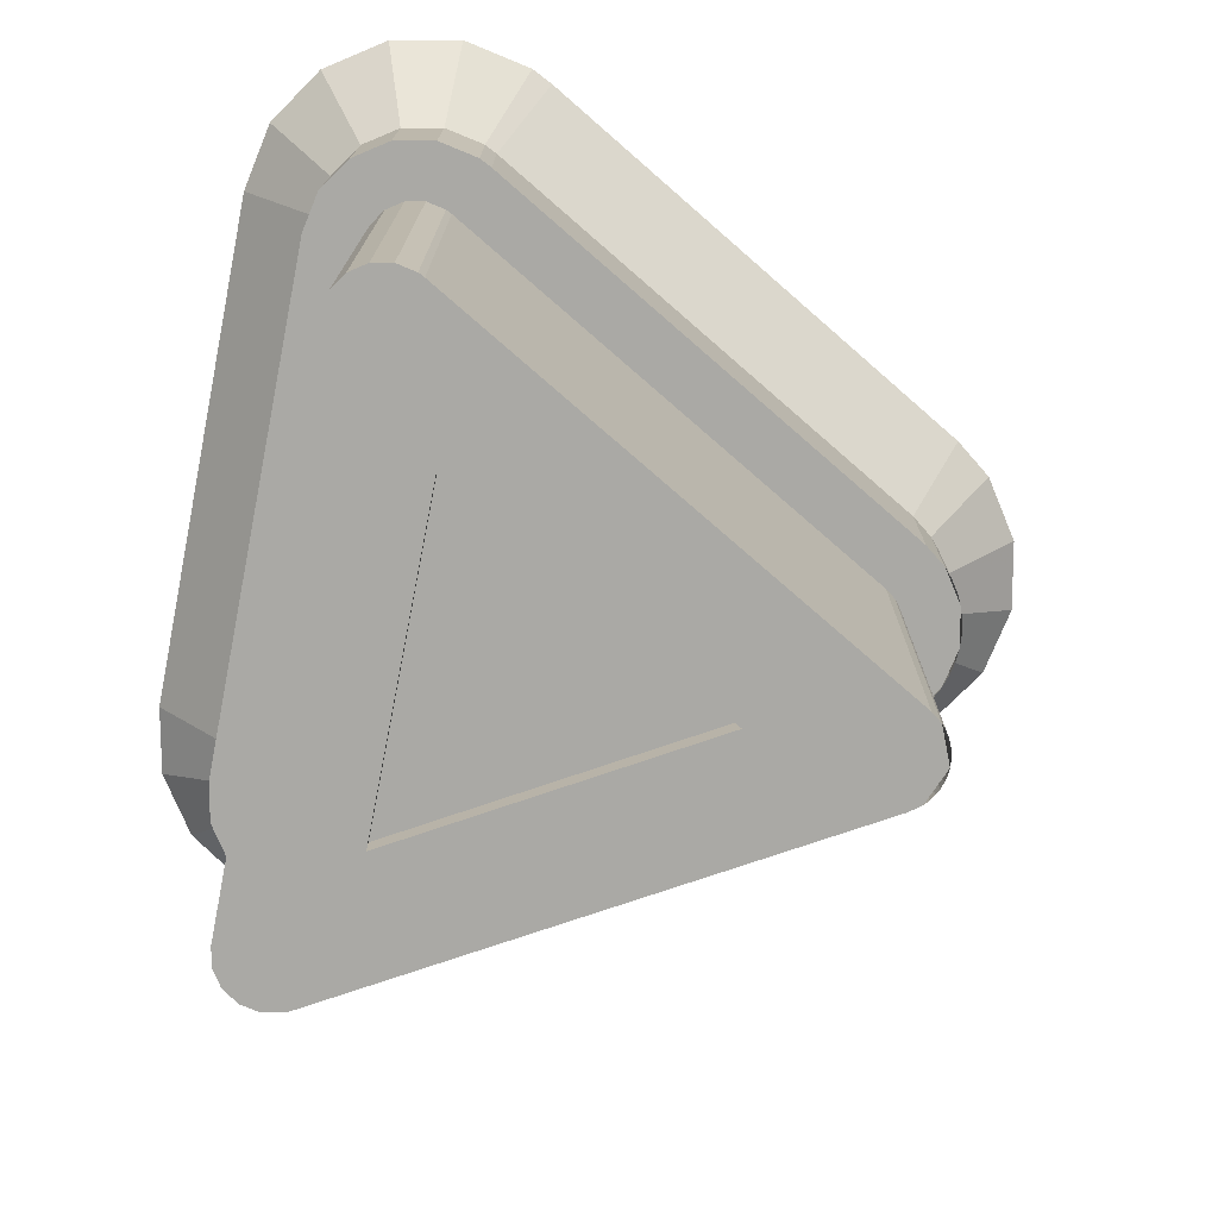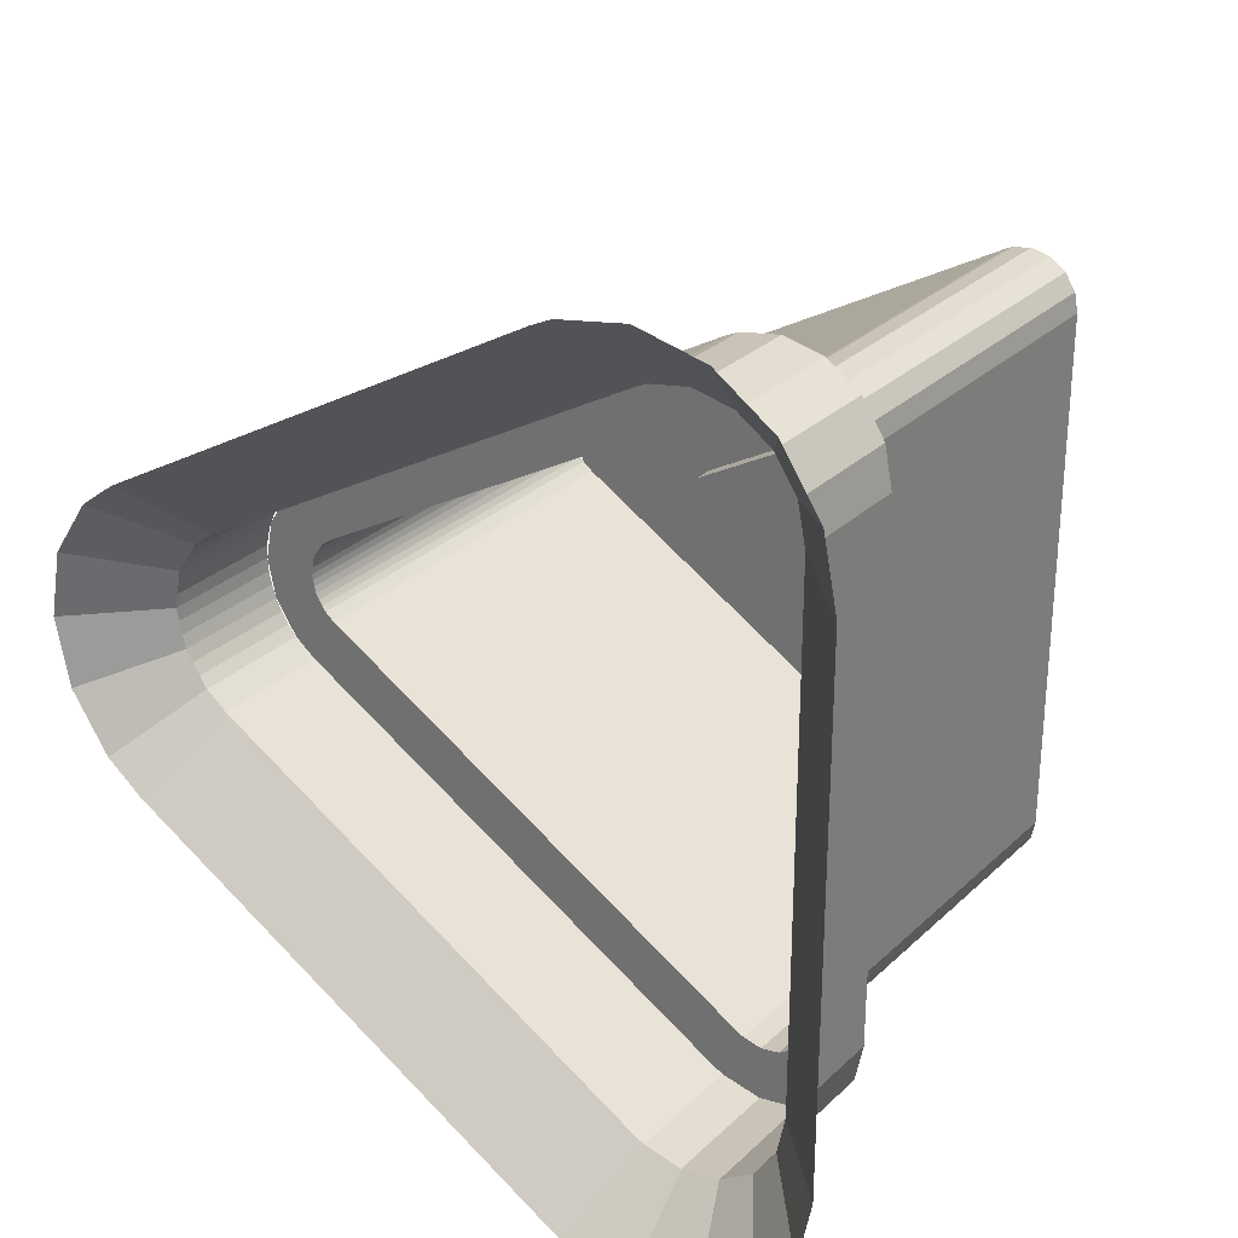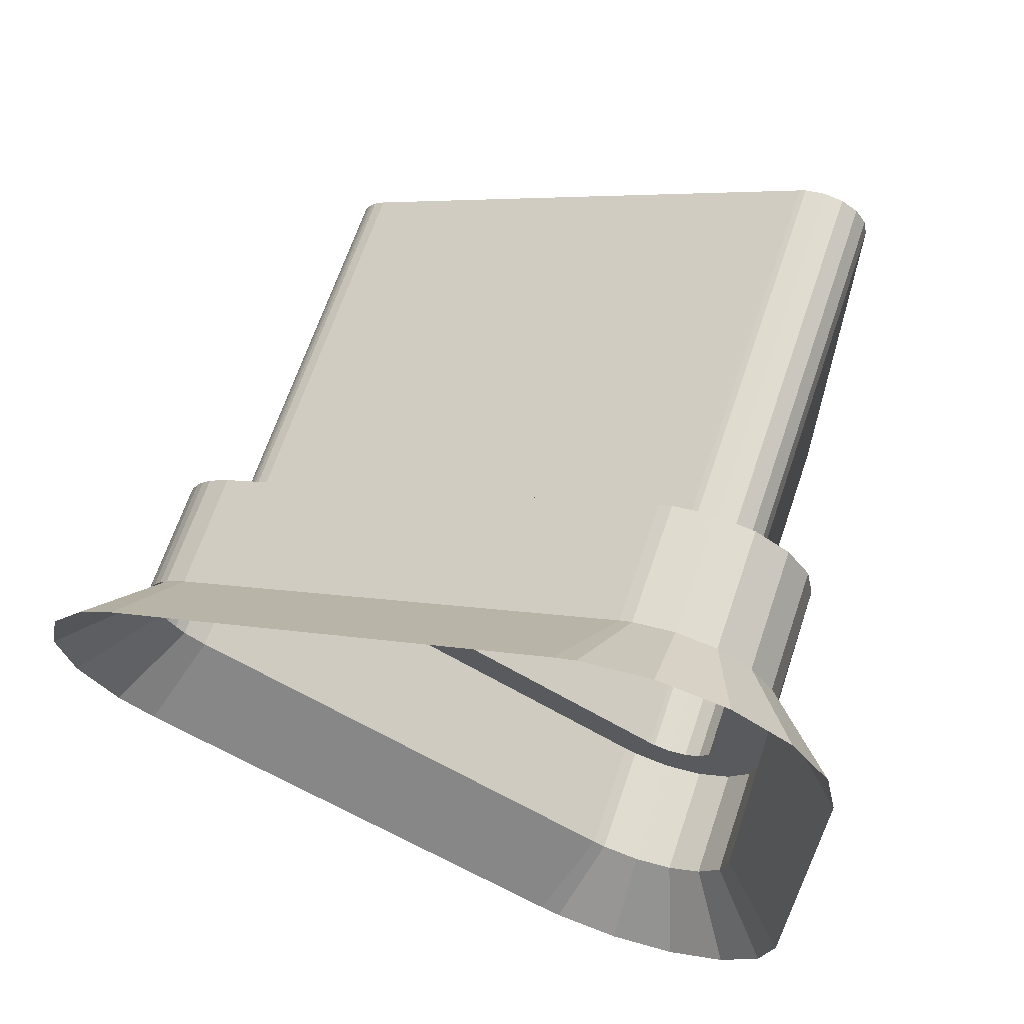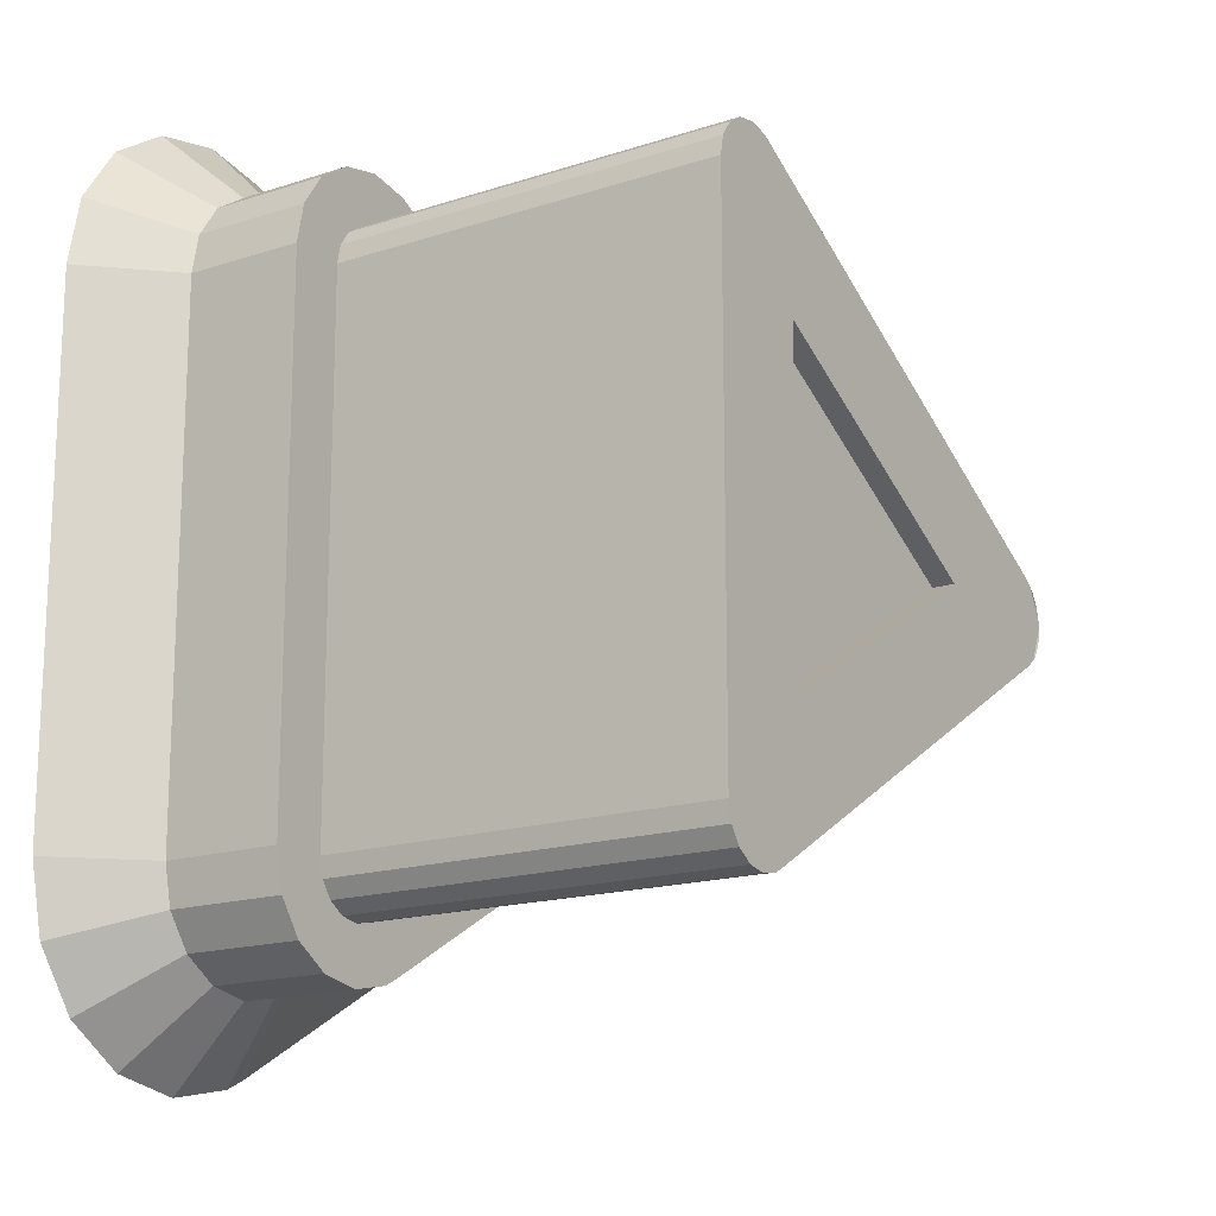
<metadata>
{"format":"obj","ext":"obj","renderer":"f3d","projection":"perspective","resolution":1024,"background":"white","views":[{"elev":-75.3,"azim":-11.1,"up":"+Y"},{"elev":28.9,"azim":-143.6,"up":"+Z"},{"elev":66.0,"azim":-161.3,"up":"+Z"},{"elev":-16.2,"azim":-56.0,"up":"+Z"}]}
</metadata>
<code>
v 1.428 0.05 -2.013
v 0.8 0.05 -1.65
v 0.8 0 -1.65
v 1.428 0 -2.013
v 0.8 0.05 -1.65
v 0.8 0.05 -2.375
v 0.8 0 -2.375
v 0.8 0 -1.65
v 0.8 0.05 -2.375
v 1.428 0.05 -2.013
v 1.428 0 -2.013
v 0.8 0 -2.375
v 0.8 0.05 -1.65
v 0.8 0.05 -2.375
v 1.428 0.05 -2.013
v 0.8 0 -2.375
v 0.8 0 -1.65
v 0.55 0 -1.413
v 0.55 0 -2.612
v 0.55 0 -1.413
v 0.5586 0 -1.369
v 0.6625 0 -1.3
v 0.7056 0 -1.309
v 0.5586 0 -1.369
v 0.583 0 -1.333
v 0.6194 0 -1.309
v 0.6625 0 -1.3
v 0.55 0 -1.413
v 0.8 0 -1.65
v 0.7188 0 -1.315
v 0.7056 0 -1.309
v 0.7188 0 -1.315
v 0.8 0 -1.65
v 1.428 0 -2.013
v 1.758 0 -1.915
v 1.758 0 -2.11
v 1.758 0 -1.915
v 1.428 0 -2.013
v 1.758 0 -2.11
v 1.781 0 -2.092
v 1.781 0 -1.933
v 1.758 0 -1.915
v 1.781 0 -2.092
v 1.814 0 -2.013
v 1.781 0 -1.933
v 1.758 0 -2.11
v 1.428 0 -2.013
v 0.8 0 -2.375
v 0.7188 0 -2.71
v 0.7056 0 -2.716
v 0.7188 0 -2.71
v 0.8 0 -2.375
v 0.55 0 -2.612
v 0.55 0 -2.612
v 0.5586 0 -2.656
v 0.6625 0 -2.725
v 0.7056 0 -2.716
v 0.5586 0 -2.656
v 0.583 0 -2.692
v 0.6194 0 -2.716
v 0.6625 0 -2.725
v 0.55 0.9 -2.612
v 0.55 0 -2.612
v 0.55 0 -1.413
v 0.55 0.9 -1.413
v 0.5586 0 -1.369
v 0.55 0 -1.413
v 0.55 0.9 -1.413
v 0.5586 0.9 -1.369
v 0.583 0 -1.333
v 0.5586 0 -1.369
v 0.5586 0.9 -1.369
v 0.583 0.9 -1.333
v 0.6194 0 -1.309
v 0.583 0 -1.333
v 0.583 0.9 -1.333
v 0.6194 0.9 -1.309
v 0.6625 0 -1.3
v 0.6194 0 -1.309
v 0.6194 0.9 -1.309
v 0.6625 0.9 -1.3
v 0.7056 0 -1.309
v 0.6625 0 -1.3
v 0.6625 0.9 -1.3
v 0.7056 0.9 -1.309
v 0.7188 0.9 -1.315
v 0.7188 0 -1.315
v 0.7056 0 -1.309
v 0.7056 0.9 -1.309
v 0.7188 0.9 -1.315
v 0.7188 0 -1.315
v 1.758 0 -1.915
v 1.758 0.9 -1.915
v 1.758 0.9 -1.915
v 1.758 0 -1.915
v 1.781 0 -1.933
v 1.781 0.9 -1.933
v 1.813 0.9 -1.998
v 1.813 0 -1.998
v 1.814 0 -2.013
v 1.814 0.9 -2.013
v 1.81 0.9 -1.983
v 1.81 0 -1.983
v 1.813 0 -1.998
v 1.813 0.9 -1.998
v 1.806 0.9 -1.969
v 1.806 0 -1.969
v 1.81 0 -1.983
v 1.81 0.9 -1.983
v 1.799 0.9 -1.956
v 1.799 0 -1.956
v 1.806 0 -1.969
v 1.806 0.9 -1.969
v 1.791 0.9 -1.944
v 1.791 0 -1.944
v 1.799 0 -1.956
v 1.799 0.9 -1.956
v 1.781 0.9 -1.933
v 1.781 0 -1.933
v 1.791 0 -1.944
v 1.791 0.9 -1.944
v 1.813 0.9 -2.027
v 1.813 0 -2.027
v 1.814 0 -2.013
v 1.814 0.9 -2.013
v 1.81 0.9 -2.042
v 1.81 0 -2.042
v 1.813 0 -2.027
v 1.813 0.9 -2.027
v 1.806 0.9 -2.056
v 1.806 0 -2.056
v 1.81 0 -2.042
v 1.81 0.9 -2.042
v 1.799 0.9 -2.069
v 1.799 0 -2.069
v 1.806 0 -2.056
v 1.806 0.9 -2.056
v 1.791 0.9 -2.081
v 1.791 0 -2.081
v 1.799 0 -2.069
v 1.799 0.9 -2.069
v 1.781 0.9 -2.092
v 1.781 0 -2.092
v 1.791 0 -2.081
v 1.791 0.9 -2.081
v 1.758 0.9 -2.11
v 1.758 0 -2.11
v 1.781 0 -2.092
v 1.781 0.9 -2.092
v 0.7188 0.9 -2.71
v 0.7188 0 -2.71
v 1.758 0 -2.11
v 1.758 0.9 -2.11
v 0.7188 0.9 -2.71
v 0.7188 0 -2.71
v 0.7056 0 -2.716
v 0.7056 0.9 -2.716
v 0.5586 0 -2.656
v 0.55 0 -2.612
v 0.55 0.9 -2.612
v 0.5586 0.9 -2.656
v 0.583 0 -2.692
v 0.5586 0 -2.656
v 0.5586 0.9 -2.656
v 0.583 0.9 -2.692
v 0.6194 0 -2.716
v 0.583 0 -2.692
v 0.583 0.9 -2.692
v 0.6194 0.9 -2.716
v 0.6625 0 -2.725
v 0.6194 0 -2.716
v 0.6194 0.9 -2.716
v 0.6625 0.9 -2.725
v 0.7056 0 -2.716
v 0.6625 0 -2.725
v 0.6625 0.9 -2.725
v 0.7056 0.9 -2.716
v 0.425 0.9 -1.413
v 0.425 0.9 -2.612
v 0.55 0.9 -2.612
v 0.55 0.9 -1.413
v 0.4431 0.9 -1.322
v 0.425 0.9 -1.413
v 0.55 0.9 -1.413
v 0.5586 0.9 -1.369
v 0.4946 0.9 -1.245
v 0.4431 0.9 -1.322
v 0.5586 0.9 -1.369
v 0.5829 0.9 -1.333
v 0.5716 0.9 -1.193
v 0.4946 0.9 -1.245
v 0.5829 0.9 -1.333
v 0.6194 0.9 -1.309
v 0.6625 0.9 -1.175
v 0.5716 0.9 -1.193
v 0.6194 0.9 -1.309
v 0.6625 0.9 -1.3
v 0.7534 0.9 -1.193
v 0.6625 0.9 -1.175
v 0.6625 0.9 -1.3
v 0.7056 0.9 -1.309
v 0.7812 0.9 -1.207
v 0.7534 0.9 -1.193
v 0.7056 0.9 -1.309
v 0.7188 0.9 -1.315
v 0.7188 0.9 -1.315
v 1.758 0.9 -1.915
v 1.82 0.9 -1.807
v 0.7812 0.9 -1.207
v 1.87 0.9 -1.845
v 1.82 0.9 -1.807
v 1.758 0.9 -1.915
v 1.781 0.9 -1.933
v 1.921 0.9 -1.922
v 1.87 0.9 -1.845
v 1.781 0.9 -1.933
v 1.806 0.9 -1.969
v 1.939 0.9 -2.013
v 1.921 0.9 -1.922
v 1.806 0.9 -1.969
v 1.814 0.9 -2.013
v 1.921 0.9 -2.103
v 1.939 0.9 -2.013
v 1.814 0.9 -2.013
v 1.806 0.9 -2.056
v 1.87 0.9 -2.18
v 1.921 0.9 -2.103
v 1.806 0.9 -2.056
v 1.781 0.9 -2.092
v 1.82 0.9 -2.218
v 1.87 0.9 -2.18
v 1.781 0.9 -2.092
v 1.758 0.9 -2.11
v 0.7812 0.9 -2.818
v 1.82 0.9 -2.218
v 1.758 0.9 -2.11
v 0.7188 0.9 -2.71
v 0.7188 0.9 -2.71
v 0.7056 0.9 -2.716
v 0.7534 0.9 -2.832
v 0.7812 0.9 -2.818
v 0.7056 0.9 -2.716
v 0.6625 0.9 -2.725
v 0.6625 0.9 -2.85
v 0.7534 0.9 -2.832
v 0.6625 0.9 -2.725
v 0.6194 0.9 -2.716
v 0.5716 0.9 -2.832
v 0.6625 0.9 -2.85
v 0.6194 0.9 -2.716
v 0.5829 0.9 -2.692
v 0.4946 0.9 -2.78
v 0.5716 0.9 -2.832
v 0.5829 0.9 -2.692
v 0.5586 0.9 -2.656
v 0.4431 0.9 -2.703
v 0.4946 0.9 -2.78
v 0.5586 0.9 -2.656
v 0.55 0.9 -2.612
v 0.425 0.9 -2.612
v 0.4431 0.9 -2.703
v 0.4431 0.9 -1.322
v 0.425 0.9 -1.413
v 0.425 1.175 -1.413
v 0.4431 1.175 -1.322
v 0.4946 0.9 -1.245
v 0.4431 0.9 -1.322
v 0.4431 1.175 -1.322
v 0.4946 1.175 -1.245
v 0.5716 0.9 -1.193
v 0.4946 0.9 -1.245
v 0.4946 1.175 -1.245
v 0.5716 1.175 -1.193
v 0.6625 0.9 -1.175
v 0.5716 0.9 -1.193
v 0.5716 1.175 -1.193
v 0.6625 1.175 -1.175
v 0.7534 0.9 -1.193
v 0.6625 0.9 -1.175
v 0.6625 1.175 -1.175
v 0.7534 1.175 -1.193
v 0.7812 1.175 -1.207
v 0.7812 0.9 -1.207
v 0.7534 0.9 -1.193
v 0.7534 1.175 -1.193
v 1.82 1.175 -1.807
v 1.82 0.9 -1.807
v 0.7812 0.9 -1.207
v 0.7812 1.175 -1.207
v 1.87 1.175 -1.845
v 1.87 0.9 -1.845
v 1.82 0.9 -1.807
v 1.82 1.175 -1.807
v 1.937 1.175 -1.982
v 1.937 0.9 -1.982
v 1.939 0.9 -2.013
v 1.939 1.175 -2.013
v 1.931 1.175 -1.951
v 1.931 0.9 -1.951
v 1.937 0.9 -1.982
v 1.937 1.175 -1.982
v 1.921 1.175 -1.922
v 1.921 0.9 -1.922
v 1.931 0.9 -1.951
v 1.931 1.175 -1.951
v 1.907 1.175 -1.894
v 1.907 0.9 -1.894
v 1.921 0.9 -1.922
v 1.921 1.175 -1.922
v 1.89 1.175 -1.868
v 1.89 0.9 -1.868
v 1.907 0.9 -1.894
v 1.907 1.175 -1.894
v 1.87 1.175 -1.845
v 1.87 0.9 -1.845
v 1.89 0.9 -1.868
v 1.89 1.175 -1.868
v 1.937 1.175 -2.043
v 1.937 0.9 -2.043
v 1.939 0.9 -2.013
v 1.939 1.175 -2.013
v 1.931 1.175 -2.074
v 1.931 0.9 -2.074
v 1.937 0.9 -2.043
v 1.937 1.175 -2.043
v 1.921 1.175 -2.103
v 1.921 0.9 -2.103
v 1.931 0.9 -2.074
v 1.931 1.175 -2.074
v 1.907 1.175 -2.131
v 1.907 0.9 -2.131
v 1.921 0.9 -2.103
v 1.921 1.175 -2.103
v 1.89 1.175 -2.157
v 1.89 0.9 -2.157
v 1.907 0.9 -2.131
v 1.907 1.175 -2.131
v 1.87 1.175 -2.18
v 1.87 0.9 -2.18
v 1.89 0.9 -2.157
v 1.89 1.175 -2.157
v 1.87 1.175 -2.18
v 1.87 0.9 -2.18
v 1.82 0.9 -2.218
v 1.82 1.175 -2.218
v 0.7812 0.9 -2.818
v 0.7812 1.175 -2.818
v 1.82 1.175 -2.218
v 1.82 0.9 -2.218
v 0.7812 1.175 -2.818
v 0.7812 0.9 -2.818
v 0.7534 0.9 -2.832
v 0.7534 1.175 -2.832
v 0.4431 0.9 -2.703
v 0.425 0.9 -2.612
v 0.425 1.175 -2.612
v 0.4431 1.175 -2.703
v 0.4946 0.9 -2.78
v 0.4431 0.9 -2.703
v 0.4431 1.175 -2.703
v 0.4946 1.175 -2.78
v 0.5716 0.9 -2.832
v 0.4946 0.9 -2.78
v 0.4946 1.175 -2.78
v 0.5716 1.175 -2.832
v 0.6625 0.9 -2.85
v 0.5716 0.9 -2.832
v 0.5716 1.175 -2.832
v 0.6625 1.175 -2.85
v 0.7534 0.9 -2.832
v 0.6625 0.9 -2.85
v 0.6625 1.175 -2.85
v 0.7534 1.175 -2.832
v 0.425 1.175 -2.612
v 0.425 0.9 -2.612
v 0.425 0.9 -1.413
v 0.425 1.175 -1.413
v 0.425 1.175 -1.413
v 0.4431 1.175 -1.322
v 0.2814 1.35 -1.255
v 0.25 1.35 -1.413
v 0.4431 1.175 -1.322
v 0.4946 1.175 -1.245
v 0.3708 1.35 -1.121
v 0.2814 1.35 -1.255
v 0.4946 1.175 -1.245
v 0.5716 1.175 -1.193
v 0.5046 1.35 -1.031
v 0.3708 1.35 -1.121
v 0.5716 1.175 -1.193
v 0.6625 1.175 -1.175
v 0.6625 1.35 -1
v 0.5046 1.35 -1.031
v 0.6625 1.175 -1.175
v 0.7534 1.175 -1.193
v 0.8204 1.35 -1.031
v 0.6625 1.35 -1
v 0.8688 1.35 -1.055
v 0.8204 1.35 -1.031
v 0.7534 1.175 -1.193
v 0.7812 1.175 -1.207
v 1.908 1.35 -1.655
v 0.8688 1.35 -1.055
v 0.7812 1.175 -1.207
v 1.82 1.175 -1.807
v 1.82 1.175 -1.807
v 1.87 1.175 -1.845
v 1.993 1.35 -1.721
v 1.908 1.35 -1.655
v 1.993 1.35 -2.304
v 2.083 1.35 -2.17
v 1.921 1.175 -2.103
v 1.87 1.175 -2.18
v 2.083 1.35 -2.17
v 2.114 1.35 -2.013
v 1.939 1.175 -2.013
v 1.921 1.175 -2.103
v 2.114 1.35 -2.013
v 2.083 1.35 -1.855
v 1.921 1.175 -1.922
v 1.939 1.175 -2.013
v 2.083 1.35 -1.855
v 1.993 1.35 -1.721
v 1.87 1.175 -1.845
v 1.921 1.175 -1.922
v 1.908 1.35 -2.37
v 1.993 1.35 -2.304
v 1.87 1.175 -2.18
v 1.82 1.175 -2.218
v 1.82 1.175 -2.218
v 0.7812 1.175 -2.818
v 0.8688 1.35 -2.97
v 1.908 1.35 -2.37
v 0.7812 1.175 -2.818
v 0.7534 1.175 -2.832
v 0.8204 1.35 -2.994
v 0.8688 1.35 -2.97
v 0.25 1.35 -2.612
v 0.2814 1.35 -2.77
v 0.4431 1.175 -2.703
v 0.425 1.175 -2.612
v 0.2814 1.35 -2.77
v 0.3708 1.35 -2.904
v 0.4946 1.175 -2.78
v 0.4431 1.175 -2.703
v 0.3708 1.35 -2.904
v 0.5046 1.35 -2.994
v 0.5716 1.175 -2.832
v 0.4946 1.175 -2.78
v 0.5046 1.35 -2.994
v 0.6625 1.35 -3.025
v 0.6625 1.175 -2.85
v 0.5716 1.175 -2.832
v 0.6625 1.35 -3.025
v 0.8204 1.35 -2.994
v 0.7534 1.175 -2.832
v 0.6625 1.175 -2.85
v 0.425 1.175 -2.612
v 0.425 1.175 -1.413
v 0.25 1.35 -1.413
v 0.25 1.35 -2.612
g mesh7389602
f 1 3 2
f 3 1 4
f 5 7 6
f 7 5 8
f 9 11 10
f 11 9 12
f 13 14 15
g mesh7389604
f 16 17 18
f 18 19 16
g mesh7389605
f 20 22 21
f 22 20 23
f 24 26 25
f 26 24 27
f 28 29 30
f 30 31 28
f 32 33 34
f 34 35 32
f 36 37 38
f 39 40 41
f 41 42 39
g mesh7389607
f 43 44 45
f 46 47 48
f 48 49 46
f 50 51 52
f 52 53 50
g mesh7389609
f 54 55 56
f 56 57 54
f 58 59 60
f 60 61 58
g mesh7389612
f 62 63 64
f 64 65 62
g mesh7389616
f 66 68 67
f 68 66 69
f 70 72 71
f 72 70 73
f 74 76 75
f 76 74 77
f 78 80 79
f 80 78 81
f 82 84 83
f 84 82 85
g mesh7389622
f 86 88 87
f 88 86 89
g mesh7389625
f 90 91 92
f 92 93 90
g mesh7389628
f 94 95 96
f 96 97 94
g mesh7389634
f 98 99 100
f 100 101 98
f 102 103 104
f 104 105 102
f 106 107 108
f 108 109 106
f 110 111 112
f 112 113 110
f 114 115 116
f 116 117 114
f 118 119 120
f 120 121 118
g mesh7389640
f 122 124 123
f 124 122 125
f 126 128 127
f 128 126 129
f 130 132 131
f 132 130 133
f 134 136 135
f 136 134 137
f 138 140 139
f 140 138 141
f 142 144 143
f 144 142 145
g mesh7389644
f 146 148 147
f 148 146 149
g mesh7389647
f 150 152 151
f 152 150 153
g mesh7389650
f 154 155 156
f 156 157 154
g mesh7389654
f 158 159 160
f 160 161 158
f 162 163 164
f 164 165 162
f 166 167 168
f 168 169 166
f 170 171 172
f 172 173 170
f 174 175 176
f 176 177 174
g mesh7389659
f 178 179 180
f 180 181 178
g mesh7389660
f 182 183 184
f 184 185 182
f 186 187 188
f 188 189 186
f 190 191 192
f 192 193 190
f 194 195 196
f 196 197 194
f 198 199 200
f 200 201 198
f 202 203 204
f 204 205 202
g mesh7389661
f 206 207 208
f 208 209 206
g mesh7389662
f 210 211 212
f 212 213 210
f 214 215 216
f 216 217 214
f 218 219 220
f 220 221 218
f 222 223 224
f 224 225 222
f 226 227 228
f 228 229 226
f 230 231 232
f 232 233 230
g mesh7389663
f 234 235 236
f 236 237 234
g mesh7389664
f 238 239 240
f 240 241 238
f 242 243 244
f 244 245 242
f 246 247 248
f 248 249 246
f 250 251 252
f 252 253 250
f 254 255 256
f 256 257 254
f 258 259 260
f 260 261 258
g mesh7389667
f 262 264 263
f 264 262 265
f 266 268 267
f 268 266 269
f 270 272 271
f 272 270 273
f 274 276 275
f 276 274 277
f 278 280 279
f 280 278 281
g mesh7389673
f 282 284 283
f 284 282 285
g mesh7389676
f 286 288 287
f 288 286 289
g mesh7389679
f 290 292 291
f 292 290 293
g mesh7389685
f 294 295 296
f 296 297 294
f 298 299 300
f 300 301 298
f 302 303 304
f 304 305 302
f 306 307 308
f 308 309 306
f 310 311 312
f 312 313 310
f 314 315 316
f 316 317 314
g mesh7389691
f 318 320 319
f 320 318 321
f 322 324 323
f 324 322 325
f 326 328 327
f 328 326 329
f 330 332 331
f 332 330 333
f 334 336 335
f 336 334 337
f 338 340 339
f 340 338 341
g mesh7389695
f 342 343 344
f 344 345 342
g mesh7389698
f 346 347 348
f 348 349 346
g mesh7389701
f 350 351 352
f 352 353 350
g mesh7389705
f 354 355 356
f 356 357 354
f 358 359 360
f 360 361 358
f 362 363 364
f 364 365 362
f 366 367 368
f 368 369 366
f 370 371 372
f 372 373 370
g mesh7389711
f 374 375 376
f 376 377 374
g mesh7389713
f 378 379 380
f 380 381 378
f 382 383 384
f 384 385 382
f 386 387 388
f 388 389 386
f 390 391 392
f 392 393 390
f 394 395 396
f 396 397 394
g mesh7389715
f 398 399 400
f 400 401 398
g mesh7389716
f 402 403 404
f 404 405 402
g mesh7389717
f 406 407 408
f 408 409 406
g mesh7389718
f 410 411 412
f 412 413 410
f 414 415 416
f 416 417 414
f 418 419 420
f 420 421 418
f 422 423 424
f 424 425 422
g mesh7389721
f 426 427 428
f 428 429 426
g mesh7389722
f 430 431 432
f 432 433 430
g mesh7389723
f 434 435 436
f 436 437 434
g mesh7389724
f 438 439 440
f 440 441 438
f 442 443 444
f 444 445 442
f 446 447 448
f 448 449 446
f 450 451 452
f 452 453 450
f 454 455 456
f 456 457 454
g mesh7389727
f 458 459 460
f 460 461 458

</code>
